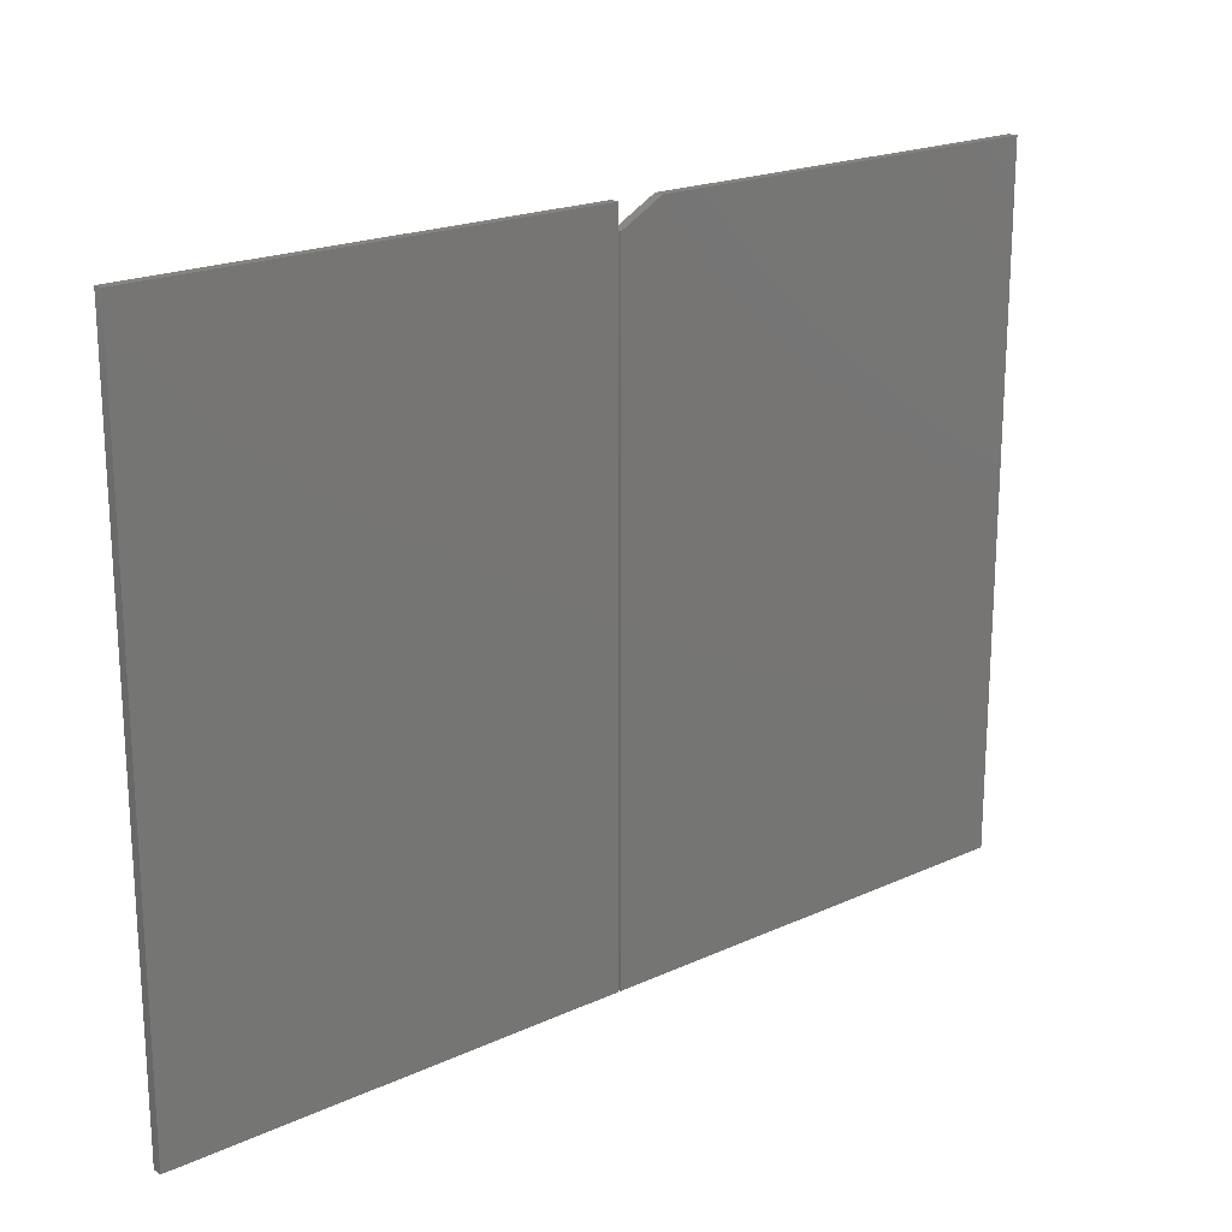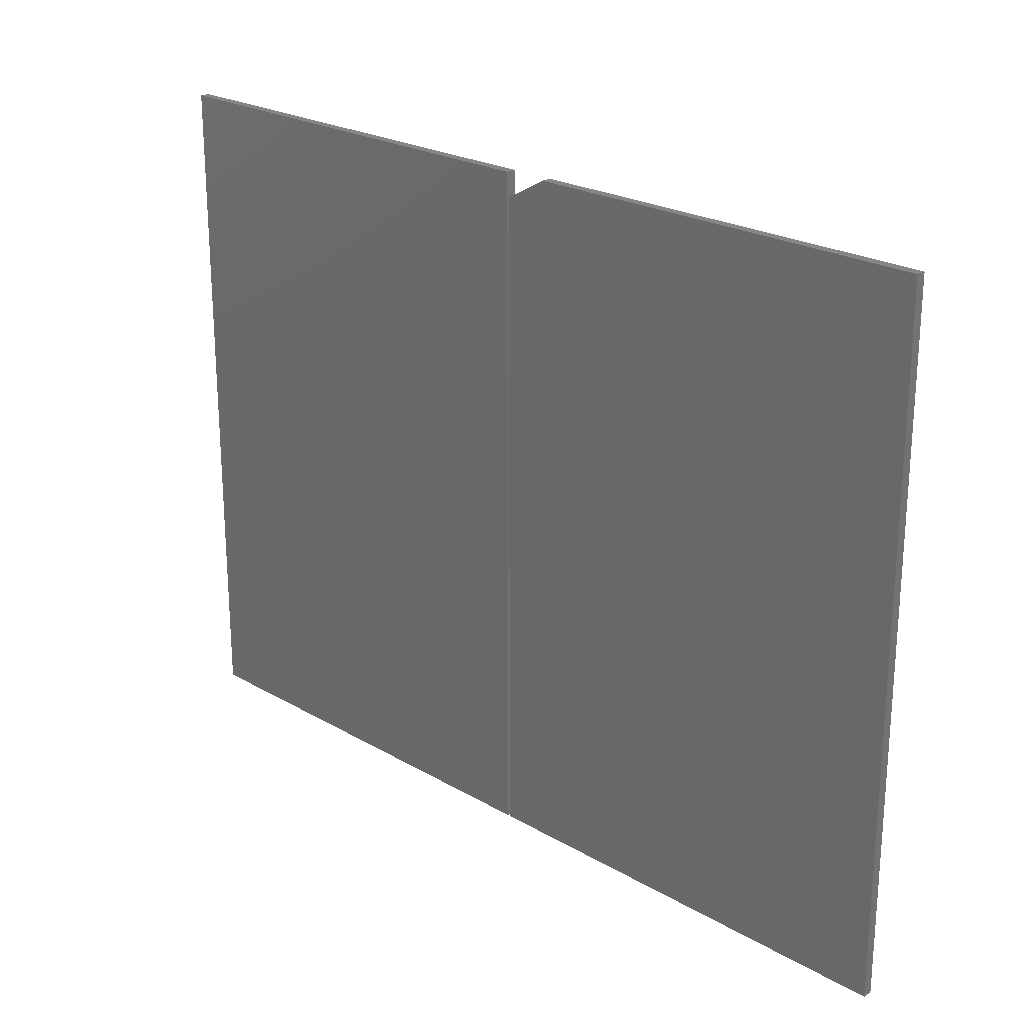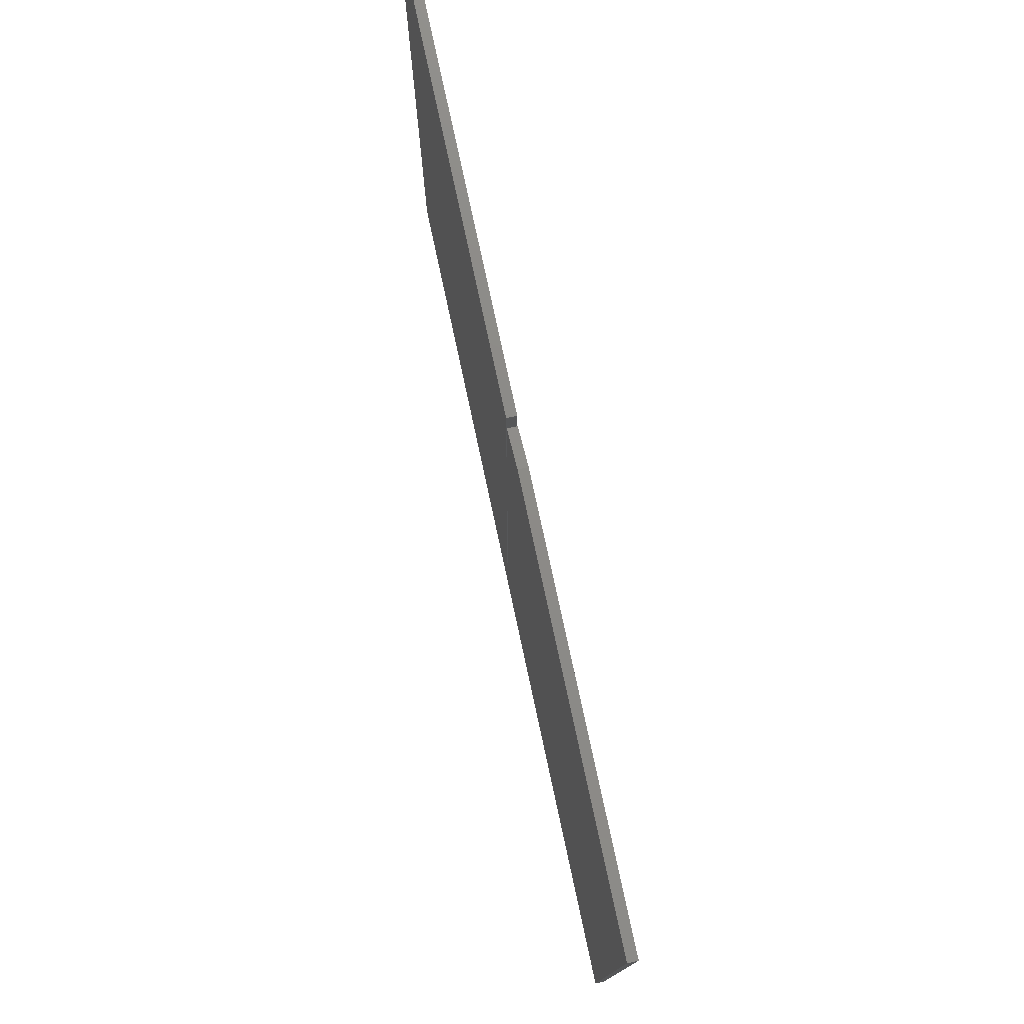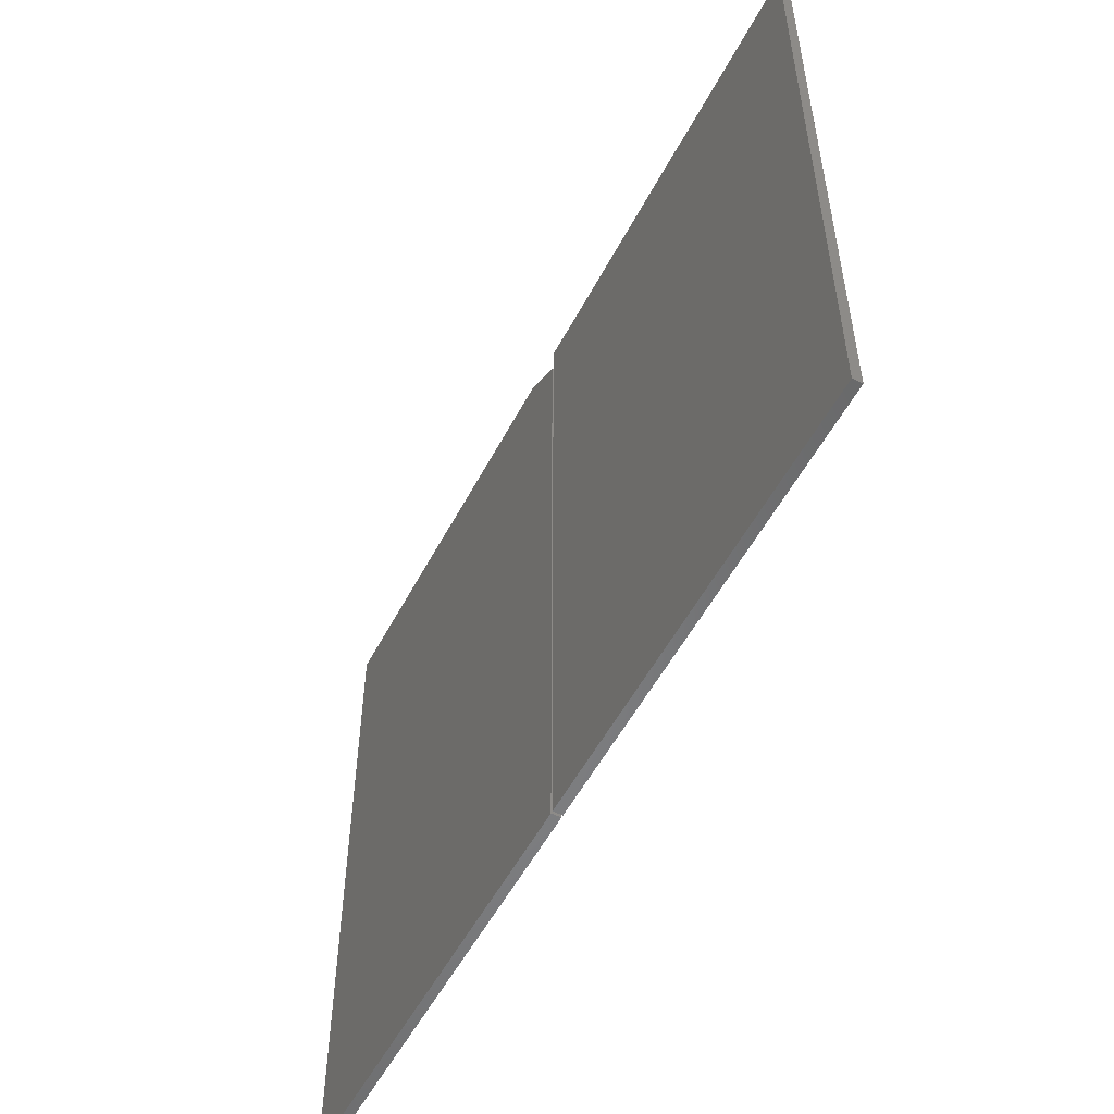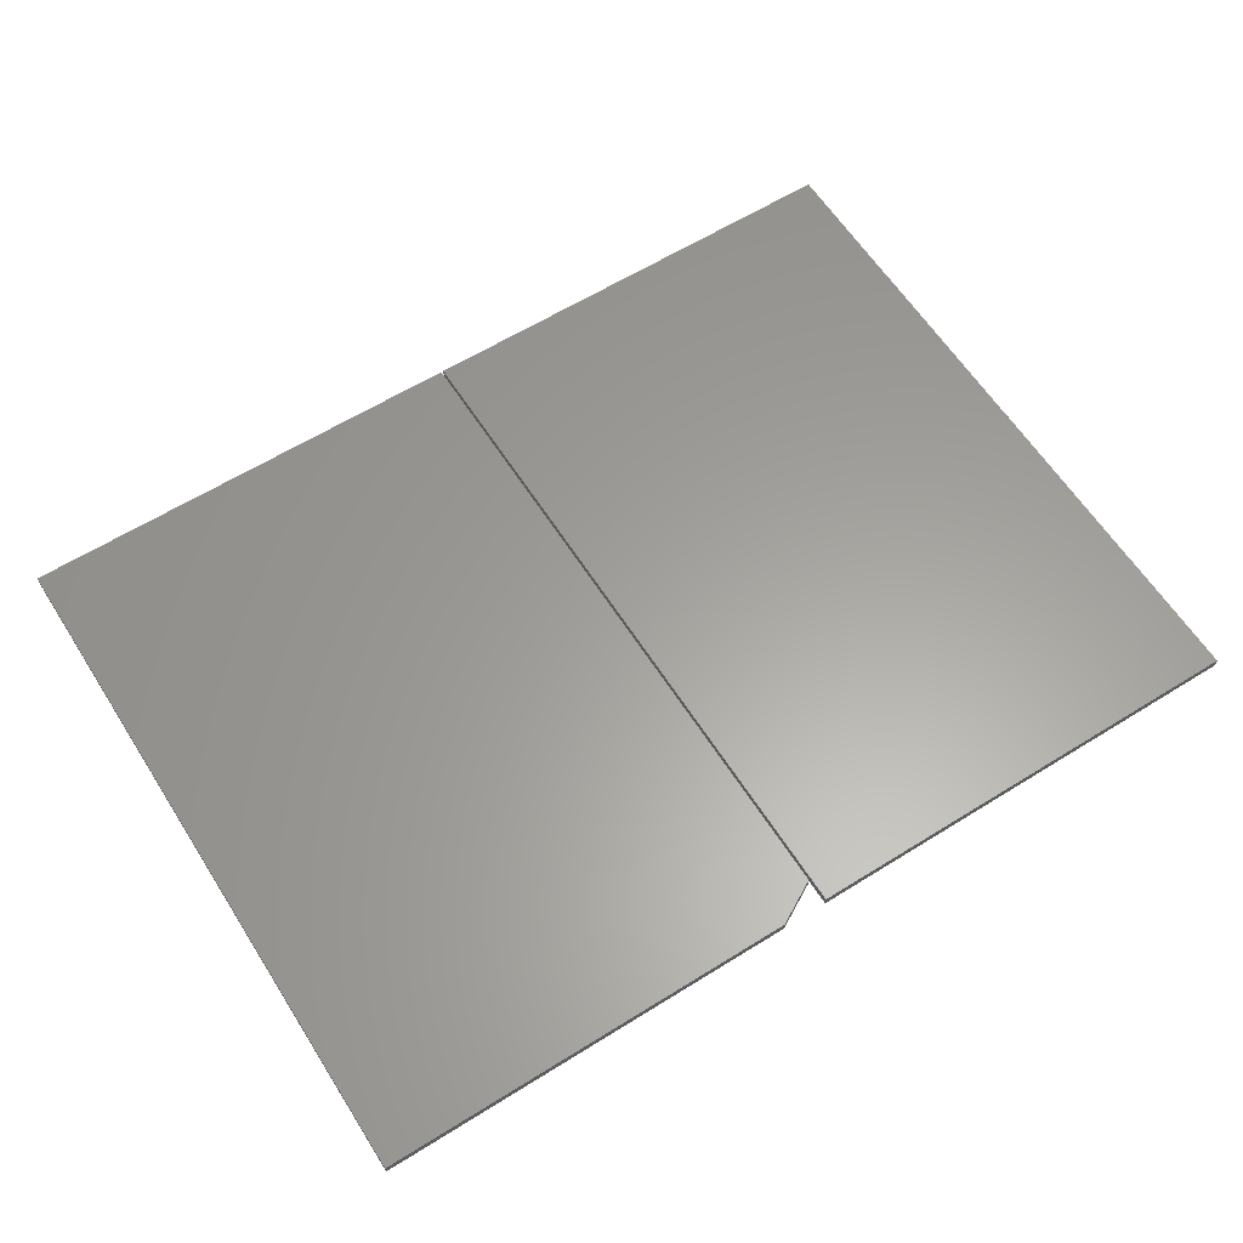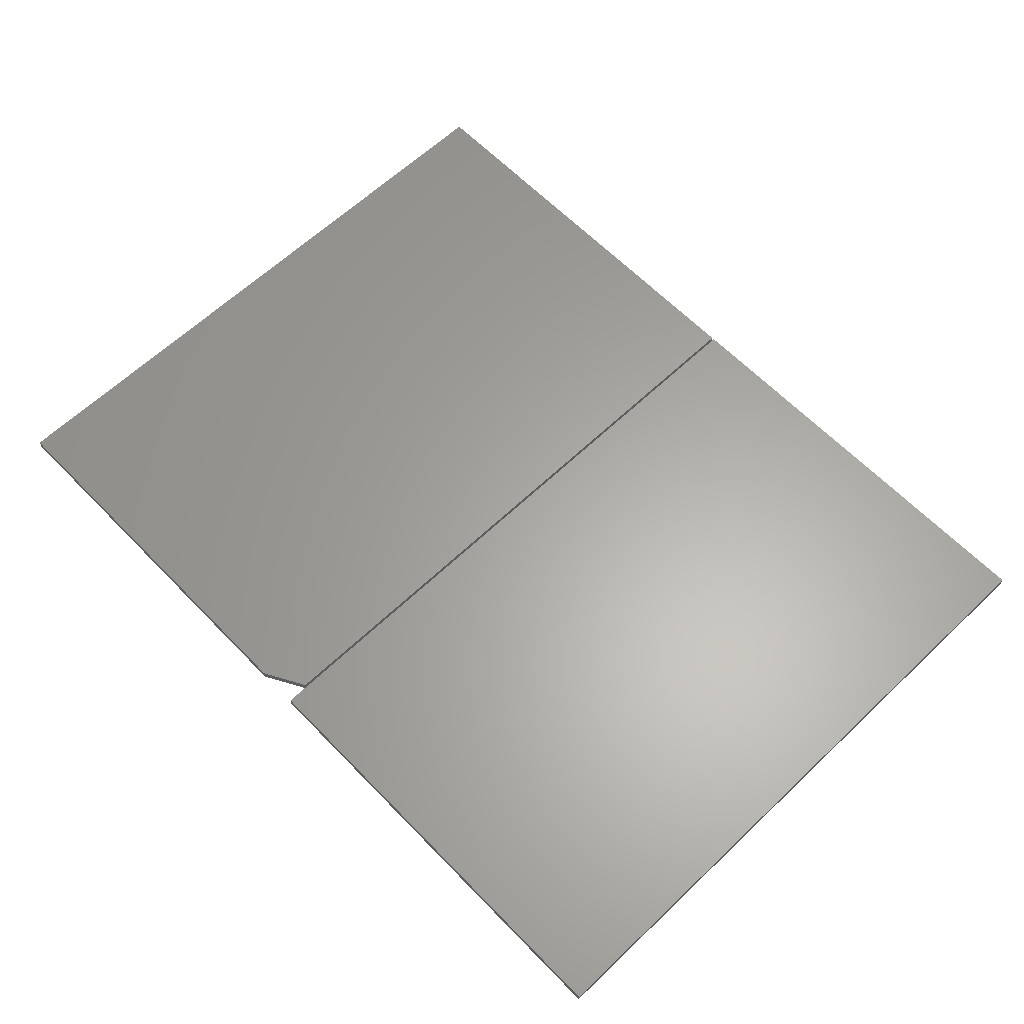
<metadata>
{"format":"stl","ext":"stl","renderer":"f3d","projection":"perspective","resolution":1024,"background":"white","views":[{"elev":20.0,"azim":-40.1,"up":"+Y"},{"elev":23.1,"azim":44.6,"up":"+Y"},{"elev":76.8,"azim":77.9,"up":"+Y"},{"elev":-53.5,"azim":-117.2,"up":"+Y"},{"elev":61.3,"azim":147.6,"up":"+Z"},{"elev":62.5,"azim":-133.9,"up":"+Z"}]}
</metadata>
<code>
# stl→obj: 18 verts, 28 faces
v -0.75 -0.5625 0.01562
v -0.003947 -0.5625 0.01562
v -0.75 0.5625 0.01562
v -0.003947 0.5625 0.01562
v -0.75 -0.5625 0
v -0.75 0.5625 0
v -0.003947 -0.5625 0
v -0.003947 0.5625 0
v 0 -0.5625 0.01562
v 0.7461 -0.5625 0.01562
v 0 0.5234 0.01562
v 0.7461 0.5625 0.01562
v 0.07031 0.5625 0.01562
v 0.07031 0.5625 0
v 0.7461 0.5625 0
v 0 0.5234 0
v 0.7461 -0.5625 0
v 0 -0.5625 0
f 1 2 3
f 3 2 4
f 5 6 7
f 7 6 8
f 3 6 1
f 1 6 5
f 4 8 3
f 3 8 6
f 2 7 4
f 4 7 8
f 1 5 2
f 2 5 7
f 9 10 11
f 11 10 12
f 11 12 13
f 14 15 16
f 16 15 17
f 16 17 18
f 11 16 9
f 9 16 18
f 12 15 13
f 13 15 14
f 11 13 16
f 16 13 14
f 10 17 12
f 12 17 15
f 9 18 10
f 10 18 17

</code>
